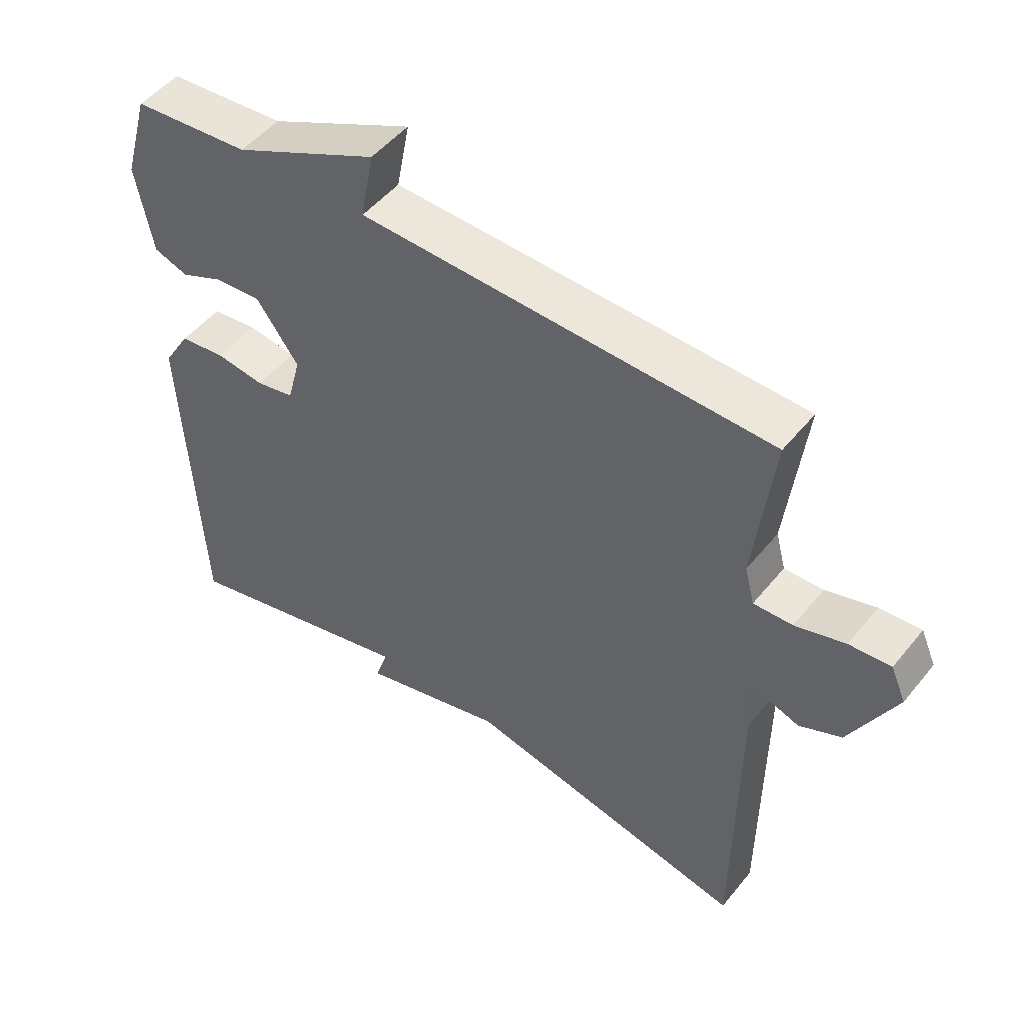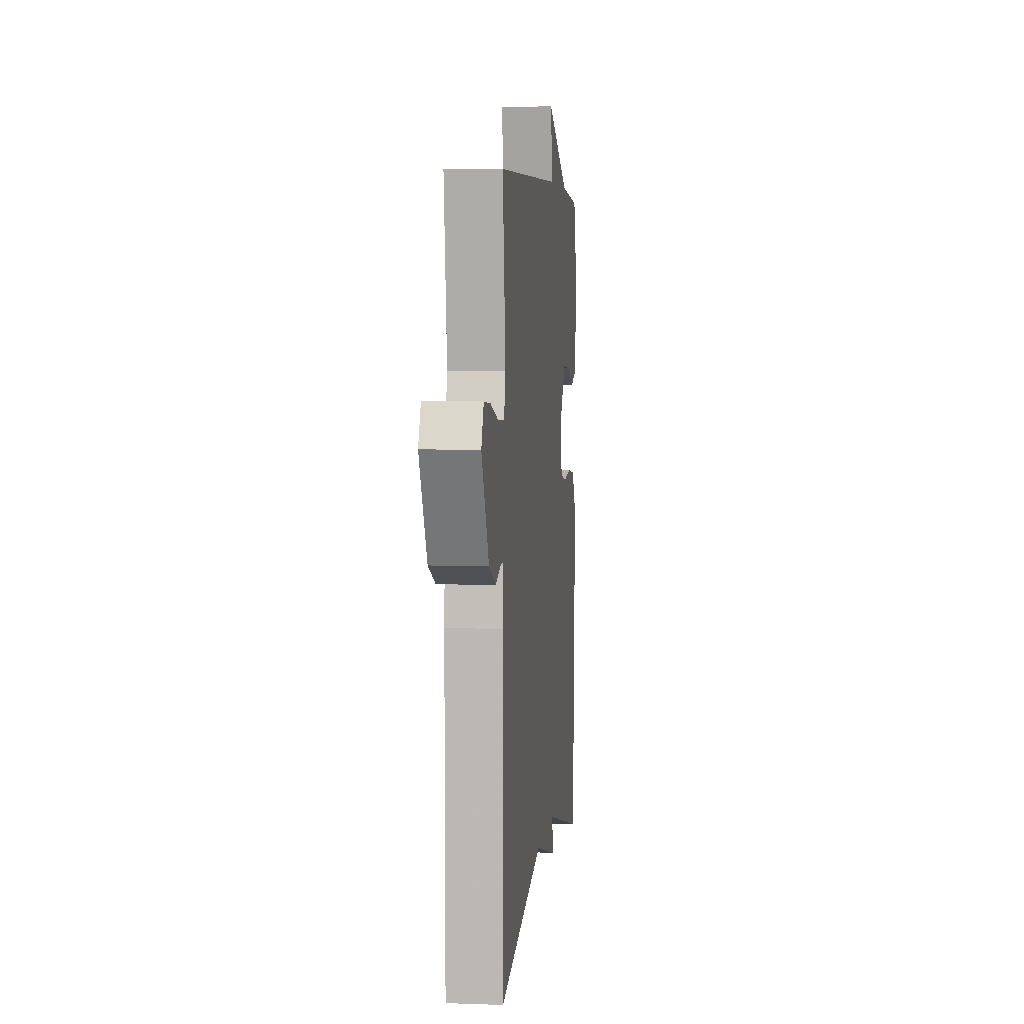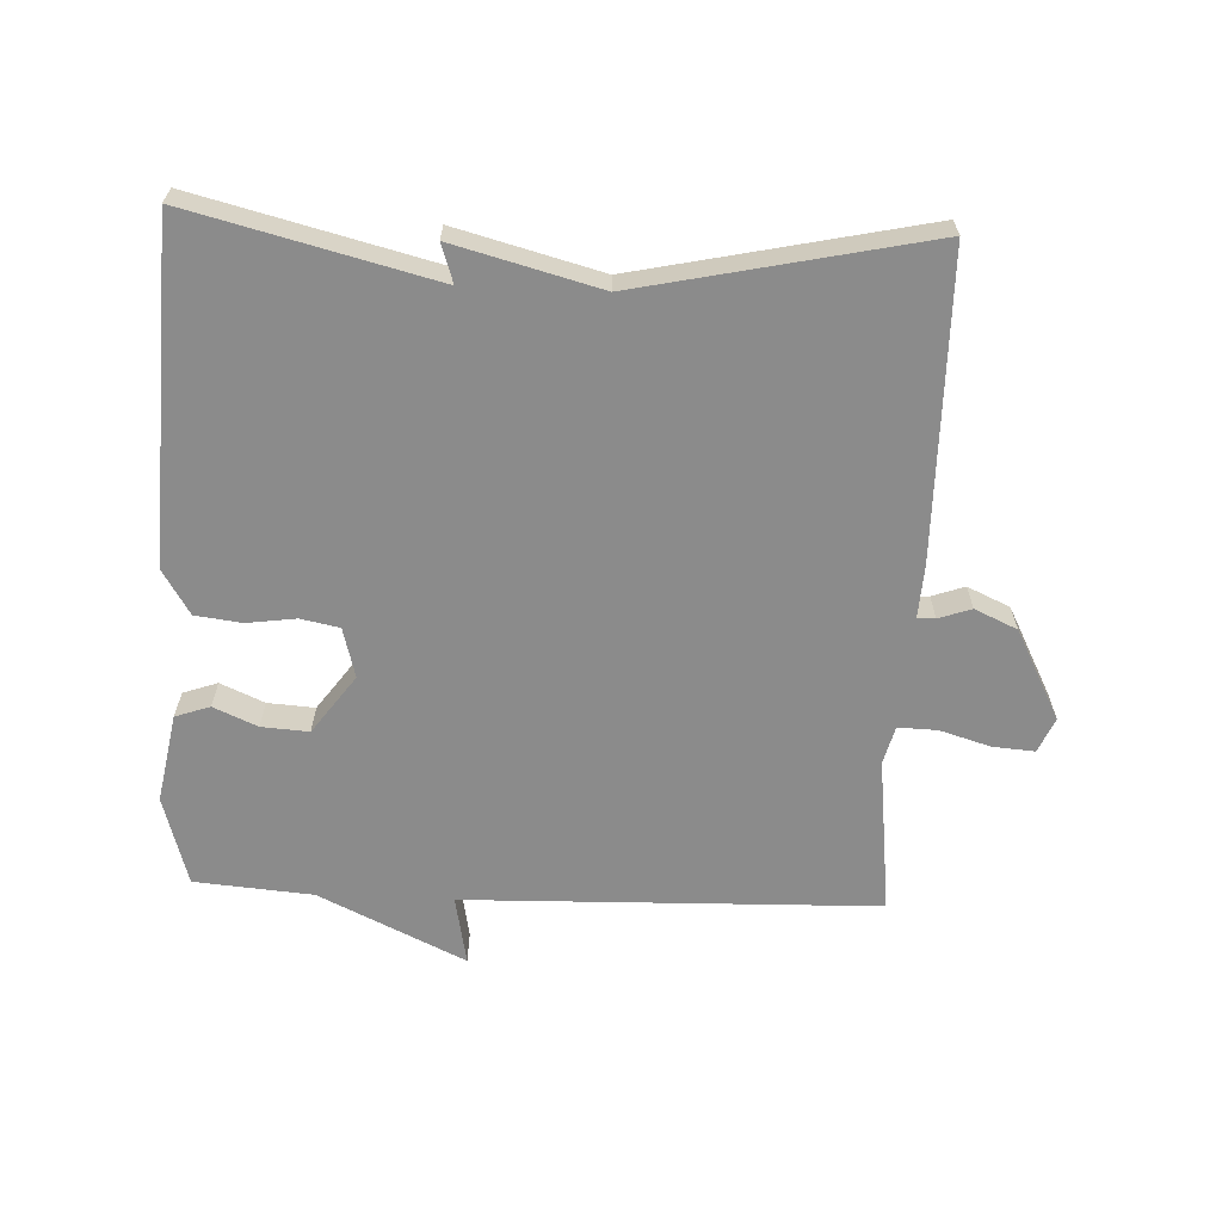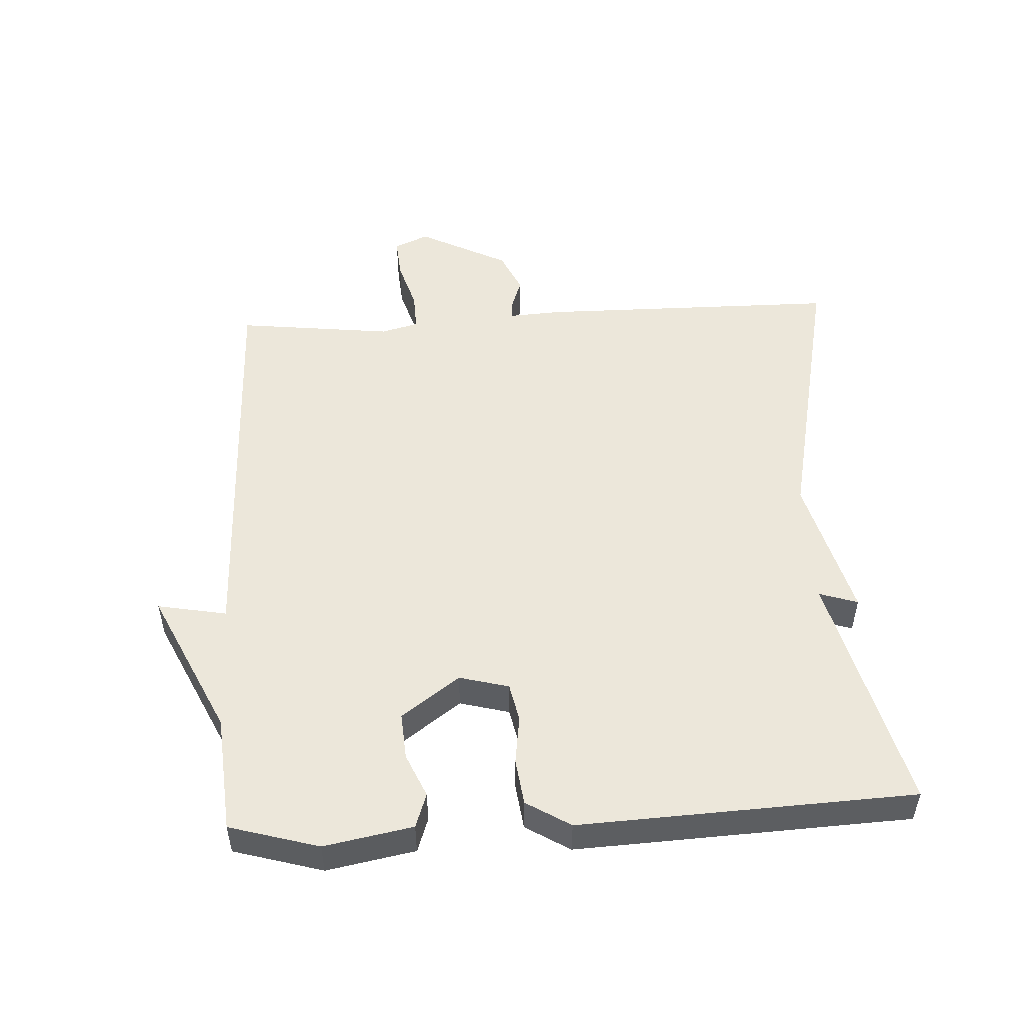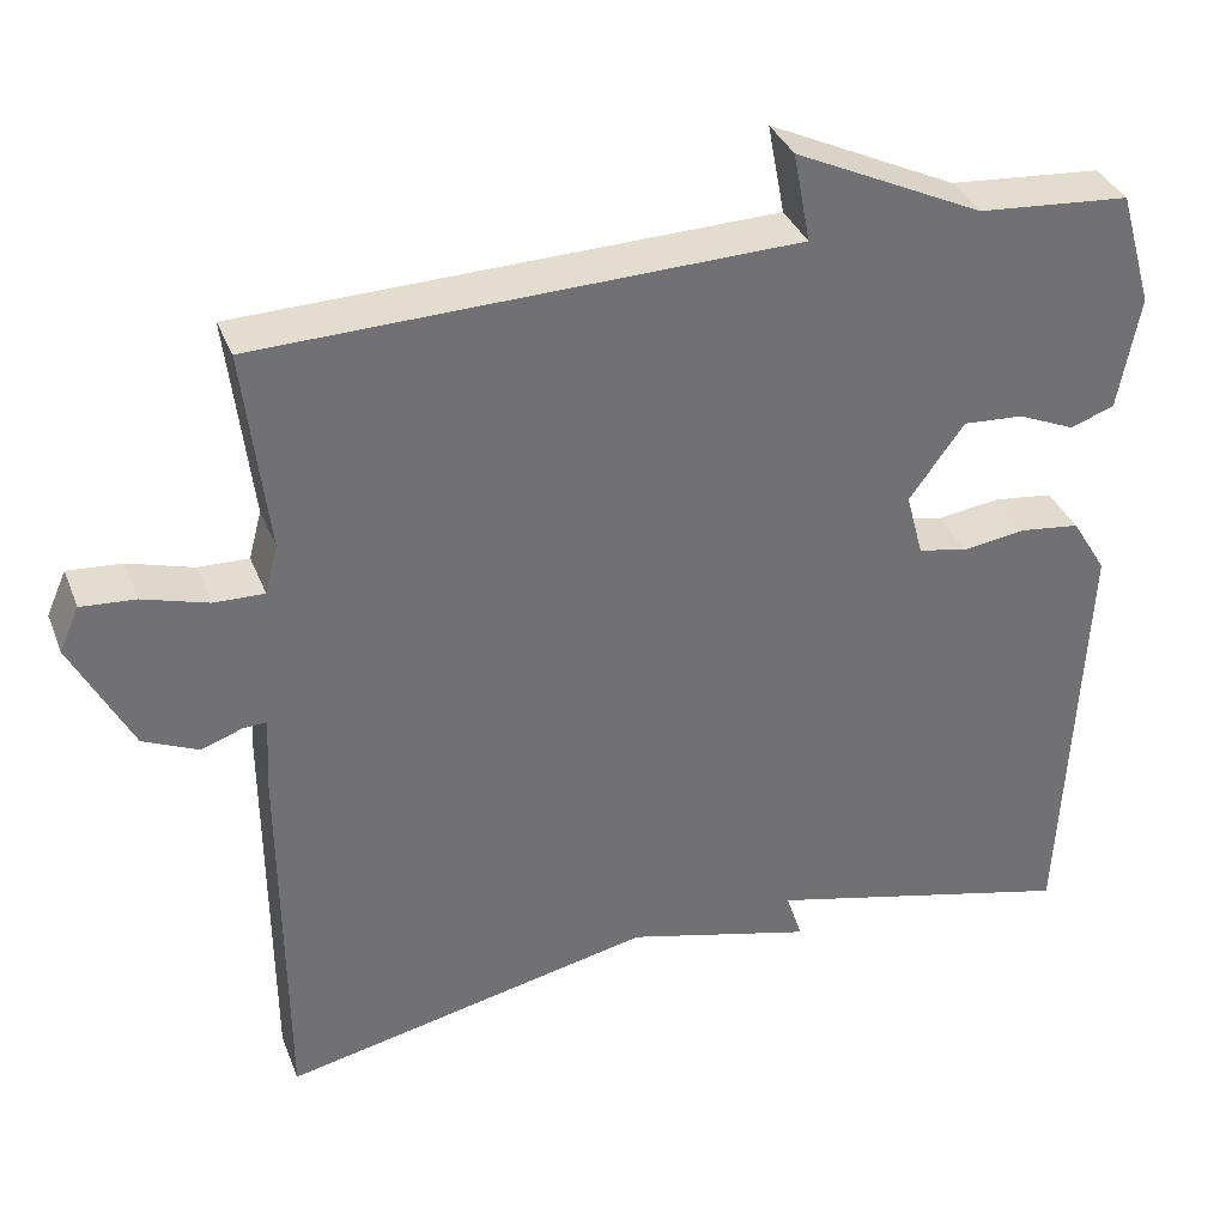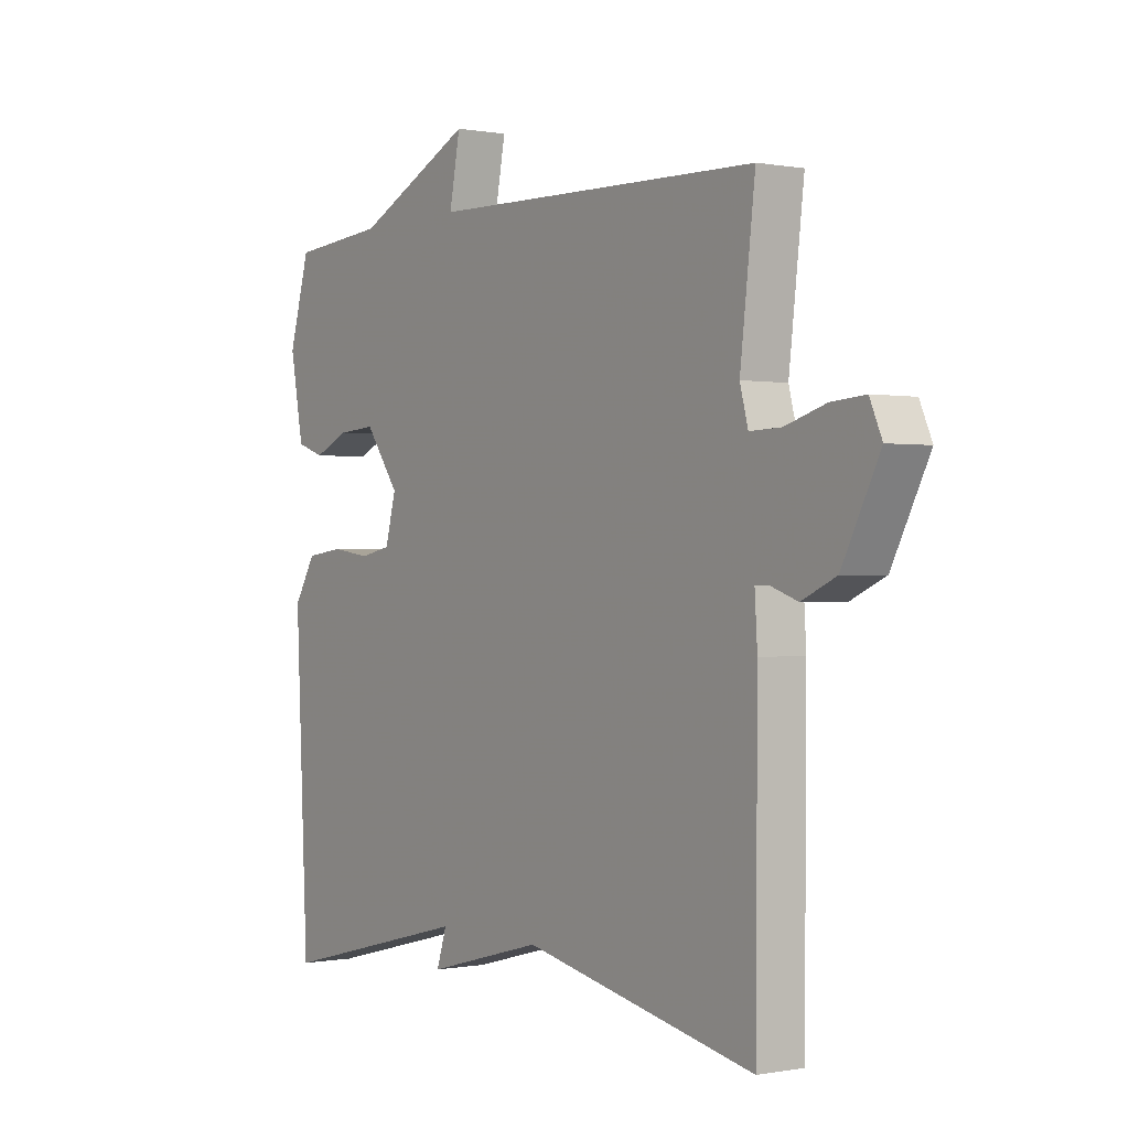
<metadata>
{"format":"obj","ext":"obj","renderer":"f3d","projection":"perspective","resolution":1024,"background":"white","views":[{"elev":49.7,"azim":-142.6,"up":"+Z"},{"elev":5.1,"azim":-83.7,"up":"+Z"},{"elev":-63.9,"azim":177.6,"up":"+Y"},{"elev":51.0,"azim":86.9,"up":"+Y"},{"elev":35.5,"azim":-19.8,"up":"+Z"},{"elev":-0.1,"azim":-125.0,"up":"+Z"}]}
</metadata>
<code>
v -0.5 0.07 0.5
v 0.122 0.07 0.515
v 0.102 0.07 0.62
v 0.322 0.07 0.515
v 0.5 0.07 0.5
v 0.539 0.07 0.365
v 0.514 0.07 0.231
v 0.462 0.07 0.213
v 0.396 0.07 0.242
v 0.325 0.07 0.247
v 0.261 0.07 0.159
v 0.281 0.07 0.084
v 0.339 0.07 0.072
v 0.413 0.07 0.082
v 0.483 0.07 0.073
v 0.524 0.07 0.006
v 0.5 0.07 -0.5
v 0.134 0.07 -0.408
v 0.153 0.07 -0.466
v -0.066 0.07 -0.408
v -0.5 0.07 -0.5
v -0.503 0.07 -0.042
v -0.498 0.07 0.037
v -0.525 0.07 0.036
v -0.574 0.07 0.019
v -0.638 0.07 0.048
v -0.708 0.07 0.184
v -0.685 0.07 0.236
v -0.622 0.07 0.231
v -0.546 0.07 0.208
v -0.487 0.07 0.206
v -0.472 0.07 0.263
v -0.5 0 0.5
v 0.122 0 0.515
v 0.102 0 0.62
v 0.322 0 0.515
v 0.5 0 0.5
v 0.539 0 0.365
v 0.514 0 0.231
v 0.462 0 0.213
v 0.396 0 0.242
v 0.325 0 0.247
v 0.261 0 0.159
v 0.281 0 0.084
v 0.339 0 0.072
v 0.413 0 0.082
v 0.483 0 0.073
v 0.524 0 0.006
v 0.5 0 -0.5
v 0.134 0 -0.408
v 0.153 0 -0.466
v -0.066 0 -0.408
v -0.5 0 -0.5
v -0.503 0 -0.042
v -0.498 0 0.037
v -0.525 0 0.036
v -0.574 0 0.019
v -0.638 0 0.048
v -0.708 0 0.184
v -0.685 0 0.236
v -0.622 0 0.231
v -0.546 0 0.208
v -0.487 0 0.206
v -0.472 0 0.263
f 28 29 30
f 27 28 30
f 26 27 30
f 25 26 30
f 24 25 30
f 23 24 30 31
f 23 31 32
f 22 23 32
f 21 22 32
f 20 21 32
f 20 32 1
f 19 20 1
f 18 19 1
f 16 17 18
f 15 16 18
f 14 15 18
f 13 14 18
f 7 8 9
f 6 7 9
f 5 6 9
f 4 5 9
f 4 9 10
f 3 4 10
f 2 3 10
f 1 2 10 11
f 12 13 18
f 1 11 12 18
f 62 61 60
f 62 60 59
f 62 59 58
f 62 58 57
f 62 57 56
f 63 62 56 55
f 64 63 55
f 64 55 54
f 64 54 53
f 64 53 52
f 33 64 52
f 33 52 51
f 33 51 50
f 50 49 48
f 50 48 47
f 50 47 46
f 50 46 45
f 41 40 39
f 41 39 38
f 41 38 37
f 41 37 36
f 42 41 36
f 42 36 35
f 42 35 34
f 43 42 34 33
f 50 45 44
f 50 44 43 33
f 1 33 34 2
f 2 34 35 3
f 3 35 36 4
f 4 36 37 5
f 5 37 38 6
f 6 38 39 7
f 7 39 40 8
f 8 40 41 9
f 9 41 42 10
f 10 42 43 11
f 11 43 44 12
f 12 44 45 13
f 13 45 46 14
f 14 46 47 15
f 15 47 48 16
f 16 48 49 17
f 17 49 50 18
f 18 50 51 19
f 19 51 52 20
f 20 52 53 21
f 21 53 54 22
f 22 54 55 23
f 23 55 56 24
f 24 56 57 25
f 25 57 58 26
f 26 58 59 27
f 27 59 60 28
f 28 60 61 29
f 29 61 62 30
f 30 62 63 31
f 31 63 64 32
f 32 64 33 1

</code>
